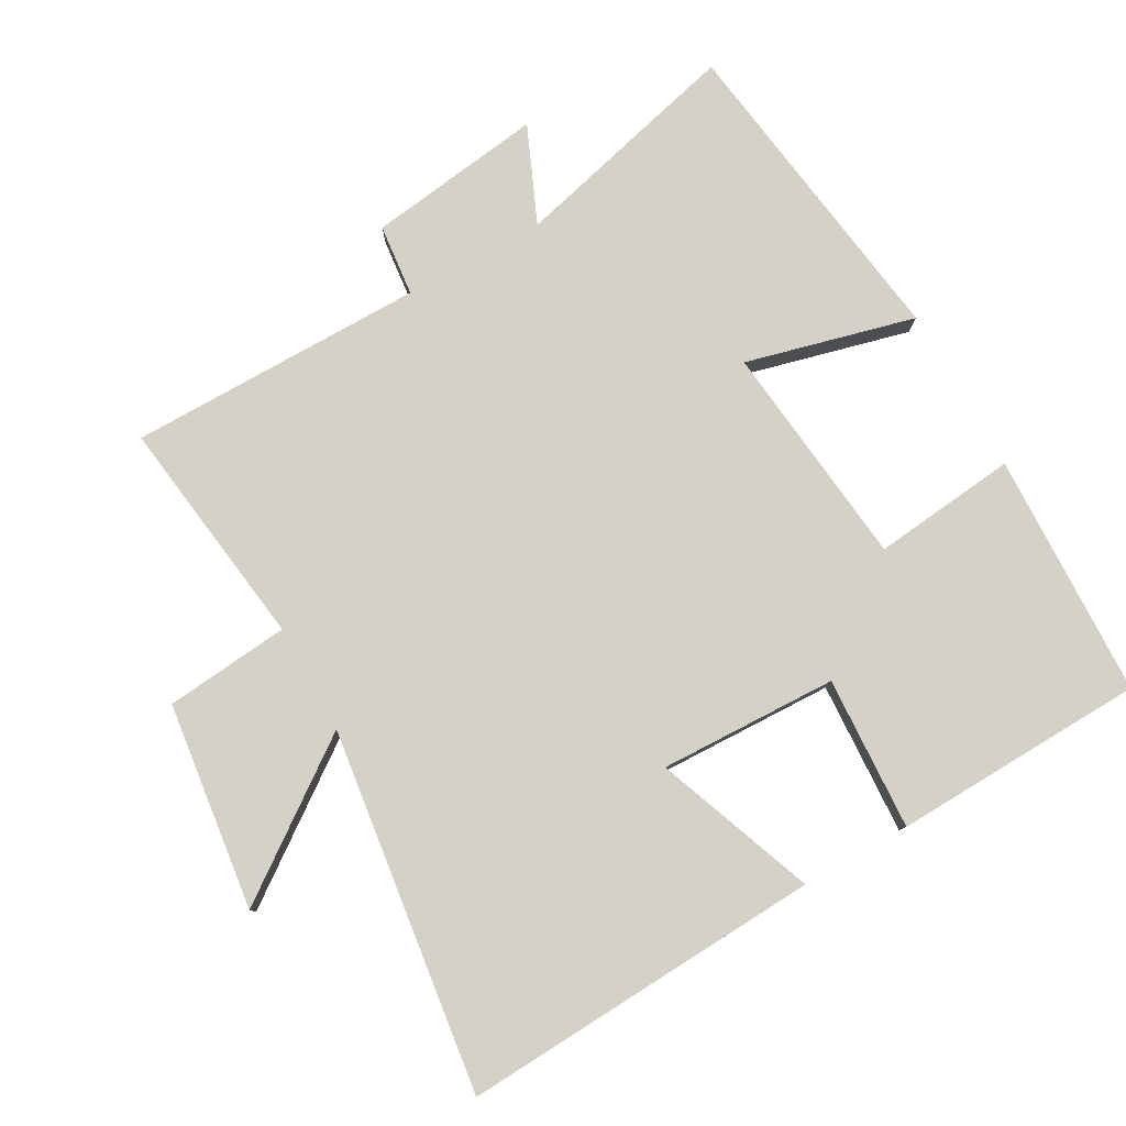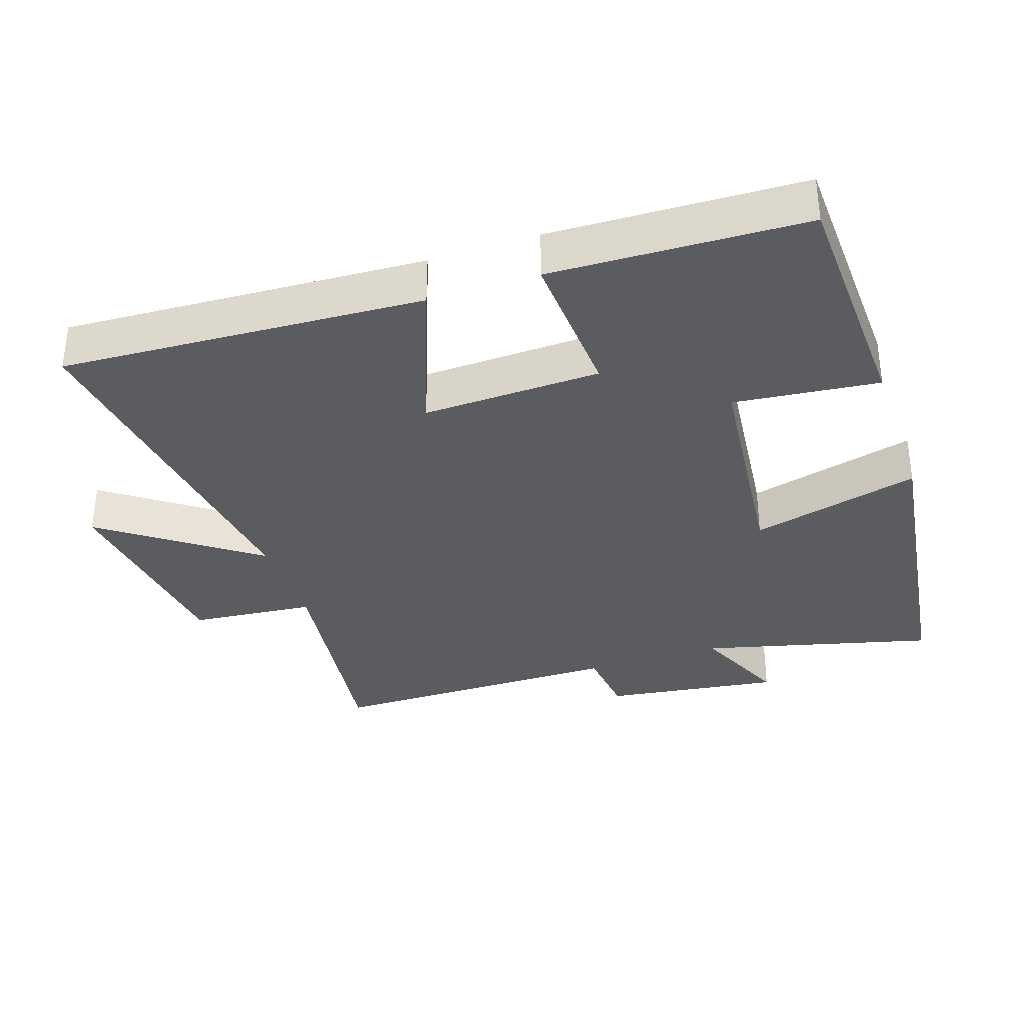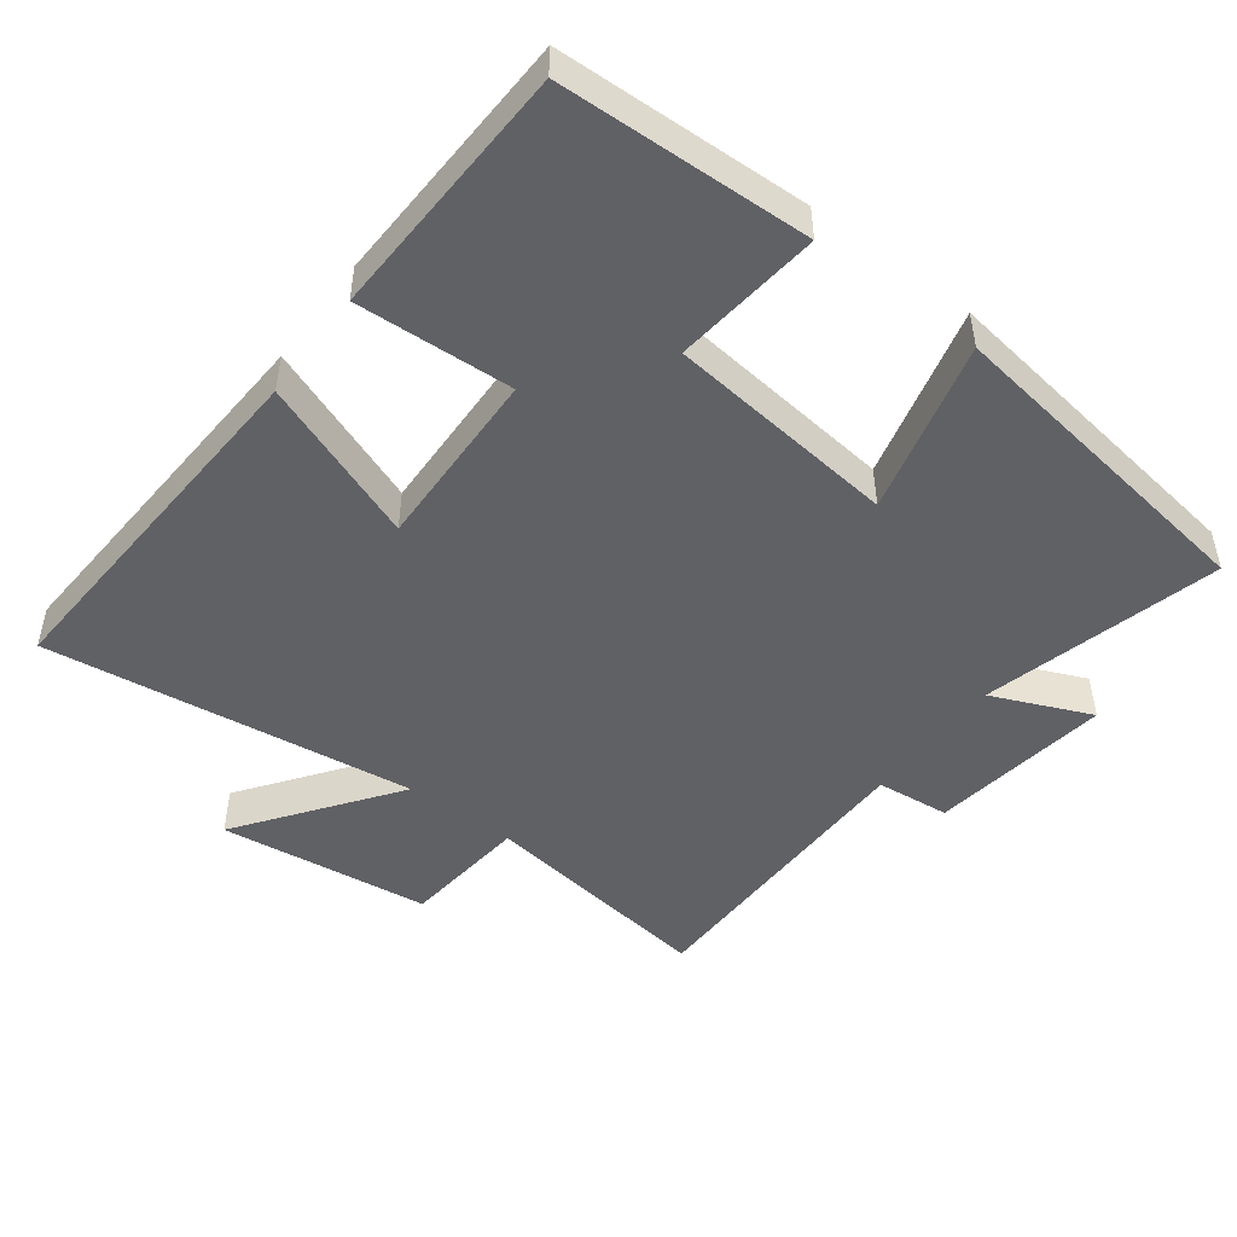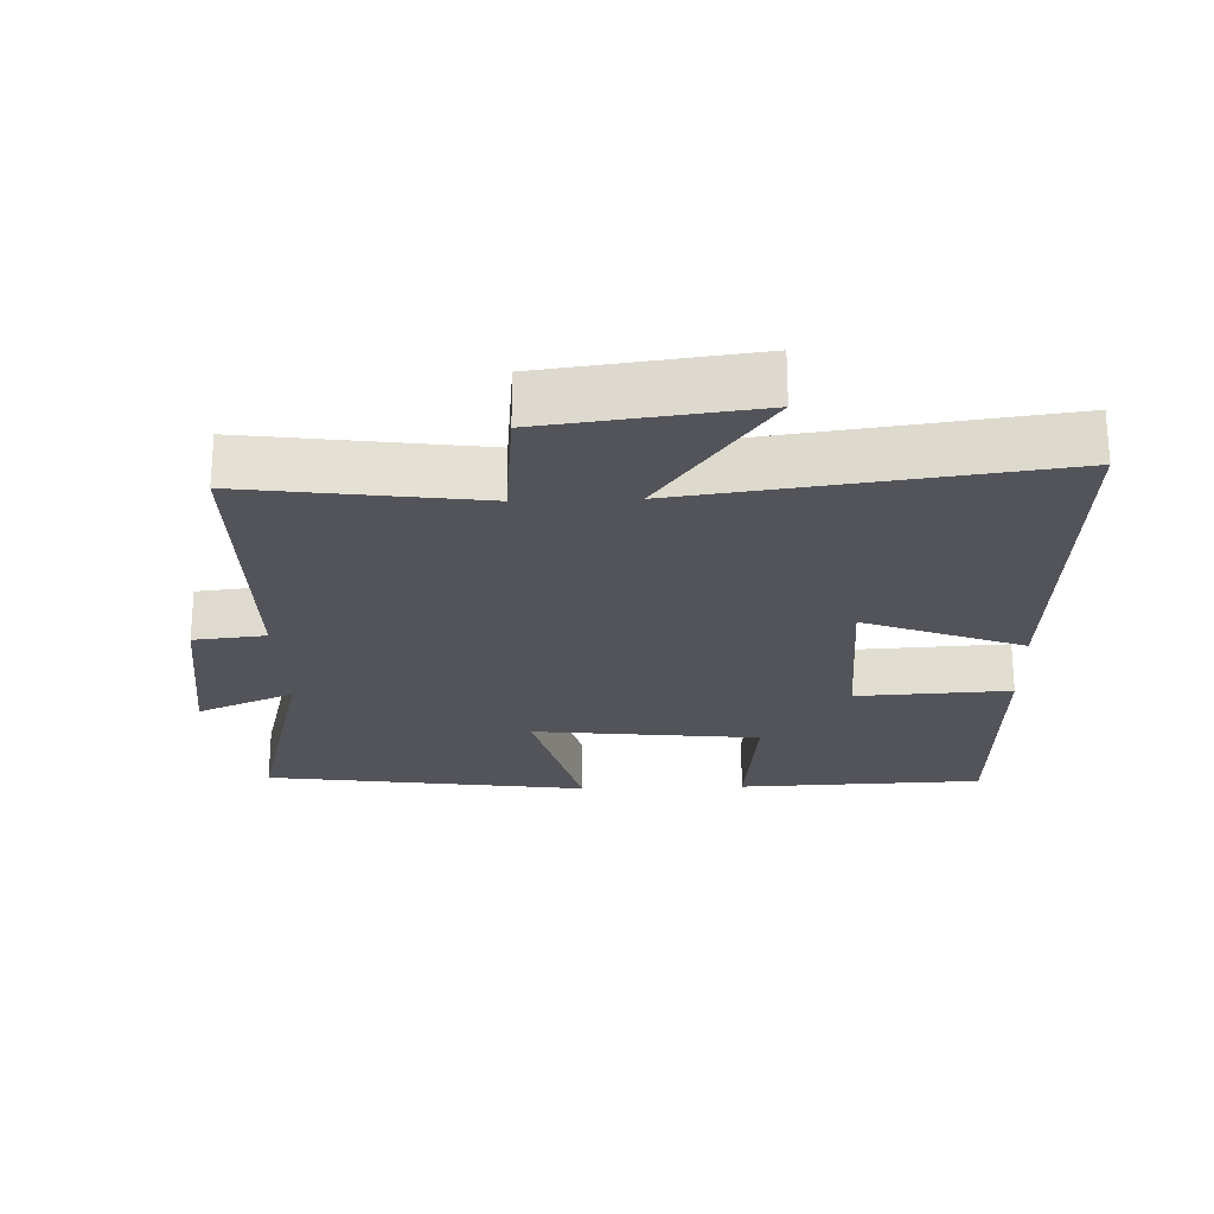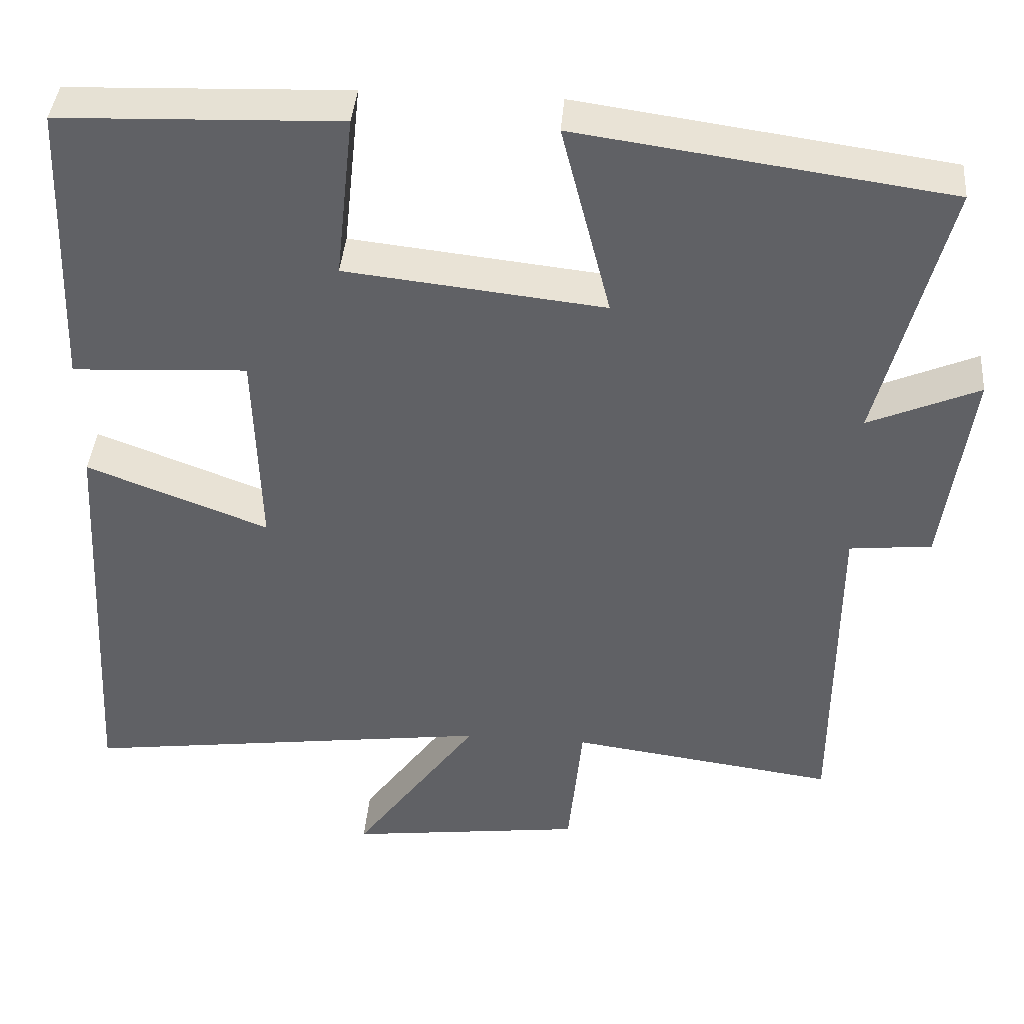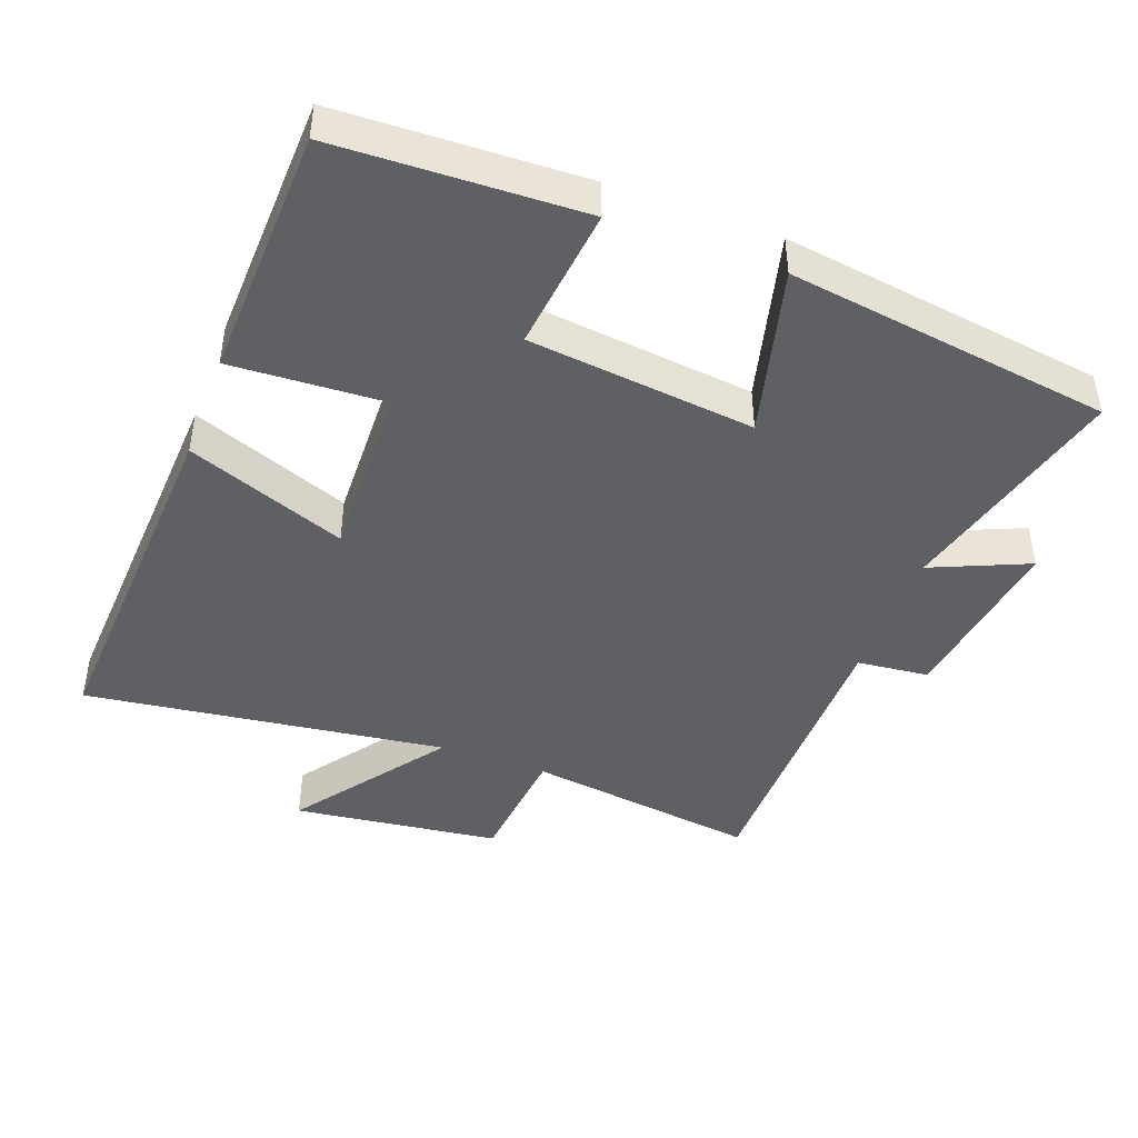
<metadata>
{"format":"obj","ext":"obj","renderer":"f3d","projection":"perspective","resolution":1024,"background":"white","views":[{"elev":79.4,"azim":-119.2,"up":"+Y"},{"elev":-34.5,"azim":-71.3,"up":"+Y"},{"elev":-48.3,"azim":-37.0,"up":"+Y"},{"elev":-23.7,"azim":-178.0,"up":"+Y"},{"elev":40.3,"azim":4.7,"up":"+Z"},{"elev":-44.4,"azim":-20.4,"up":"+Y"}]}
</metadata>
<code>
v -0.487 0.07 0.487
v -0.129 0.07 0.5
v -0.152 0.07 0.289
v 0.178 0.07 0.253
v 0.115 0.07 0.5
v 0.587 0.07 0.434
v 0.5 0.07 0.096
v 0.641 0.07 0.157
v 0.605 0.07 -0.101
v 0.5 0.07 -0.112
v 0.498 0.07 -0.546
v 0.159 0.07 -0.5
v 0.141 0.07 -0.682
v -0.161 0.07 -0.72
v -0.001 0.07 -0.5
v -0.529 0.07 -0.57
v -0.5 0.07 -0.042
v -0.268 0.07 -0.13
v -0.276 0.07 0.13
v -0.5 0.07 0.118
v -0.487 0 0.487
v -0.129 0 0.5
v -0.152 0 0.289
v 0.178 0 0.253
v 0.115 0 0.5
v 0.587 0 0.434
v 0.5 0 0.096
v 0.641 0 0.157
v 0.605 0 -0.101
v 0.5 0 -0.112
v 0.498 0 -0.546
v 0.159 0 -0.5
v 0.141 0 -0.682
v -0.161 0 -0.72
v -0.001 0 -0.5
v -0.529 0 -0.57
v -0.5 0 -0.042
v -0.268 0 -0.13
v -0.276 0 0.13
v -0.5 0 0.118
f 1 2 3
f 20 1 3
f 19 20 3
f 18 19 3 4
f 15 16 17 18
f 15 18 4
f 12 13 14 15
f 12 15 4
f 10 11 12 4
f 7 8 9 10
f 7 10 4 5
f 5 6 7
f 23 22 21
f 23 21 40
f 23 40 39
f 24 23 39 38
f 38 37 36 35
f 24 38 35
f 35 34 33 32
f 24 35 32
f 24 32 31 30
f 30 29 28 27
f 25 24 30 27
f 27 26 25
f 1 21 22 2
f 2 22 23 3
f 3 23 24 4
f 4 24 25 5
f 5 25 26 6
f 6 26 27 7
f 7 27 28 8
f 8 28 29 9
f 9 29 30 10
f 10 30 31 11
f 11 31 32 12
f 12 32 33 13
f 13 33 34 14
f 14 34 35 15
f 15 35 36 16
f 16 36 37 17
f 17 37 38 18
f 18 38 39 19
f 19 39 40 20
f 20 40 21 1

</code>
